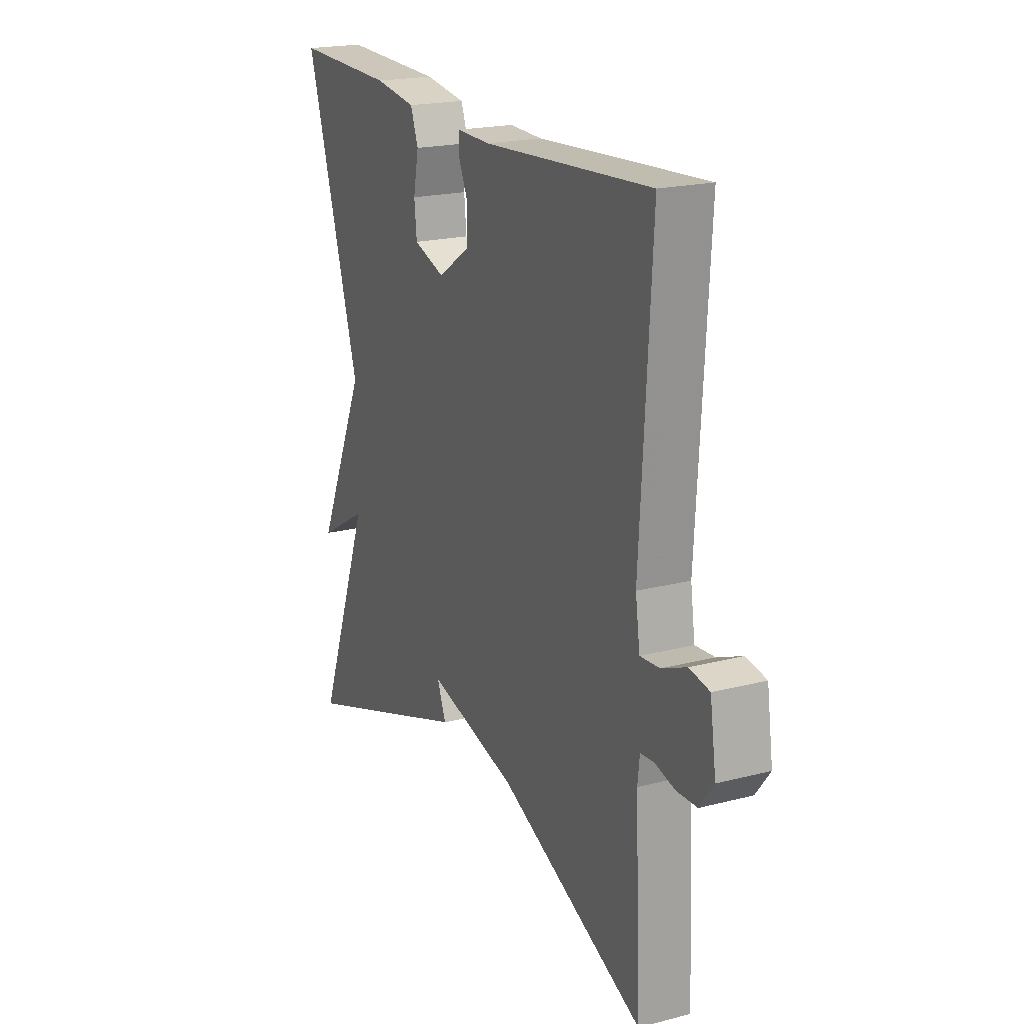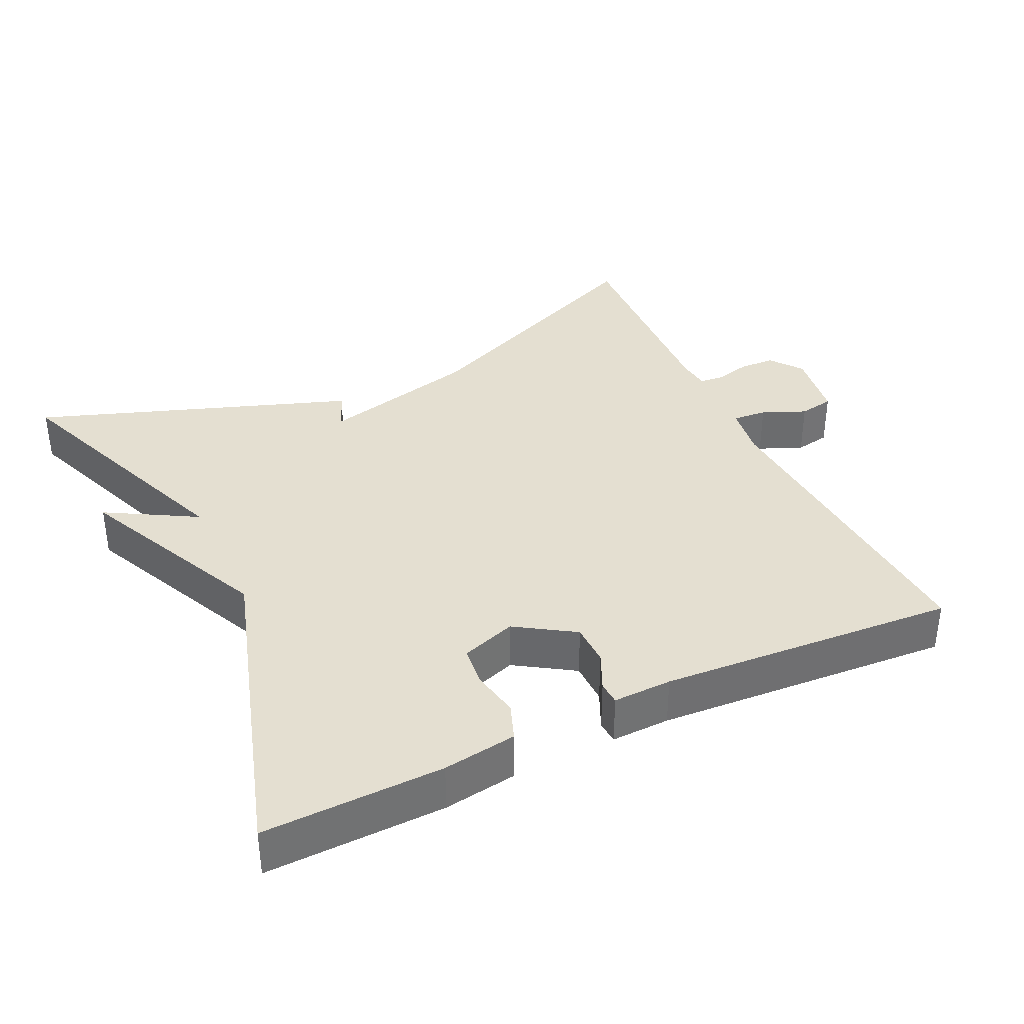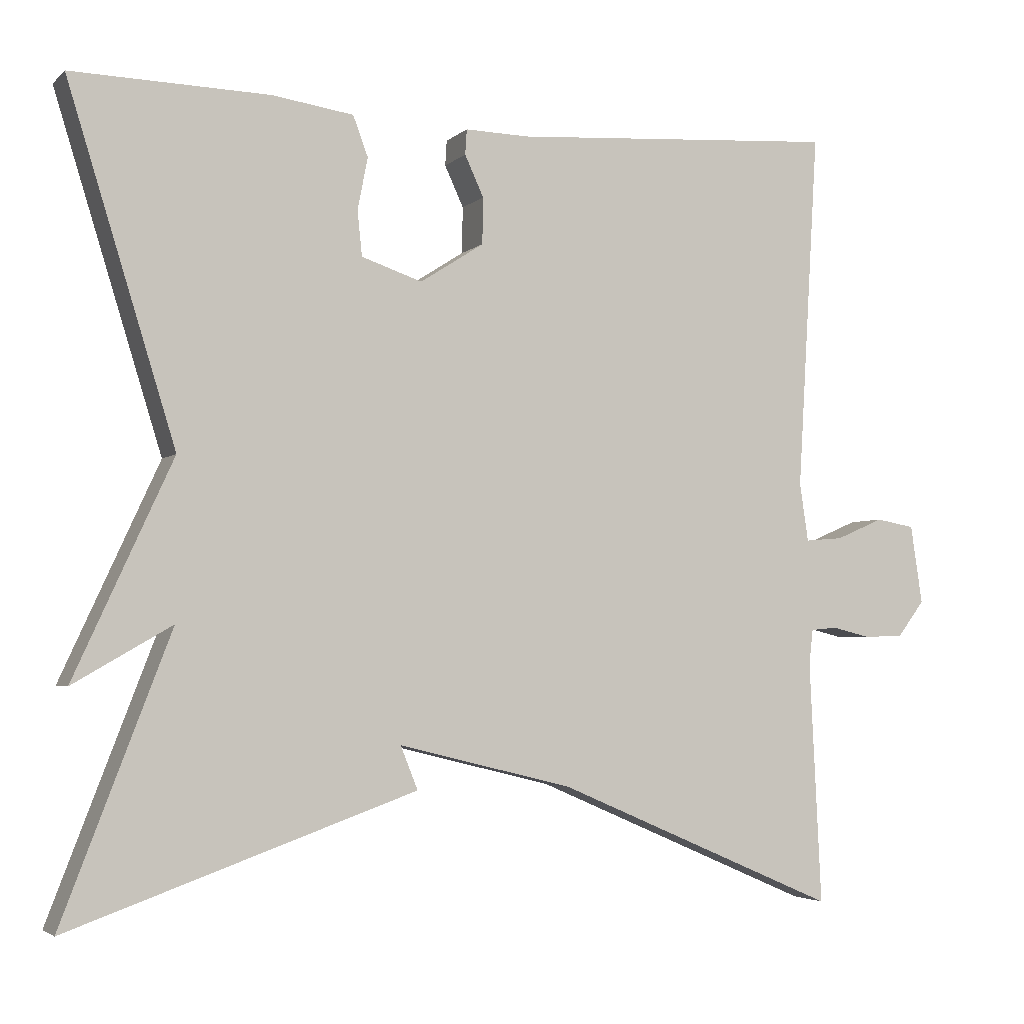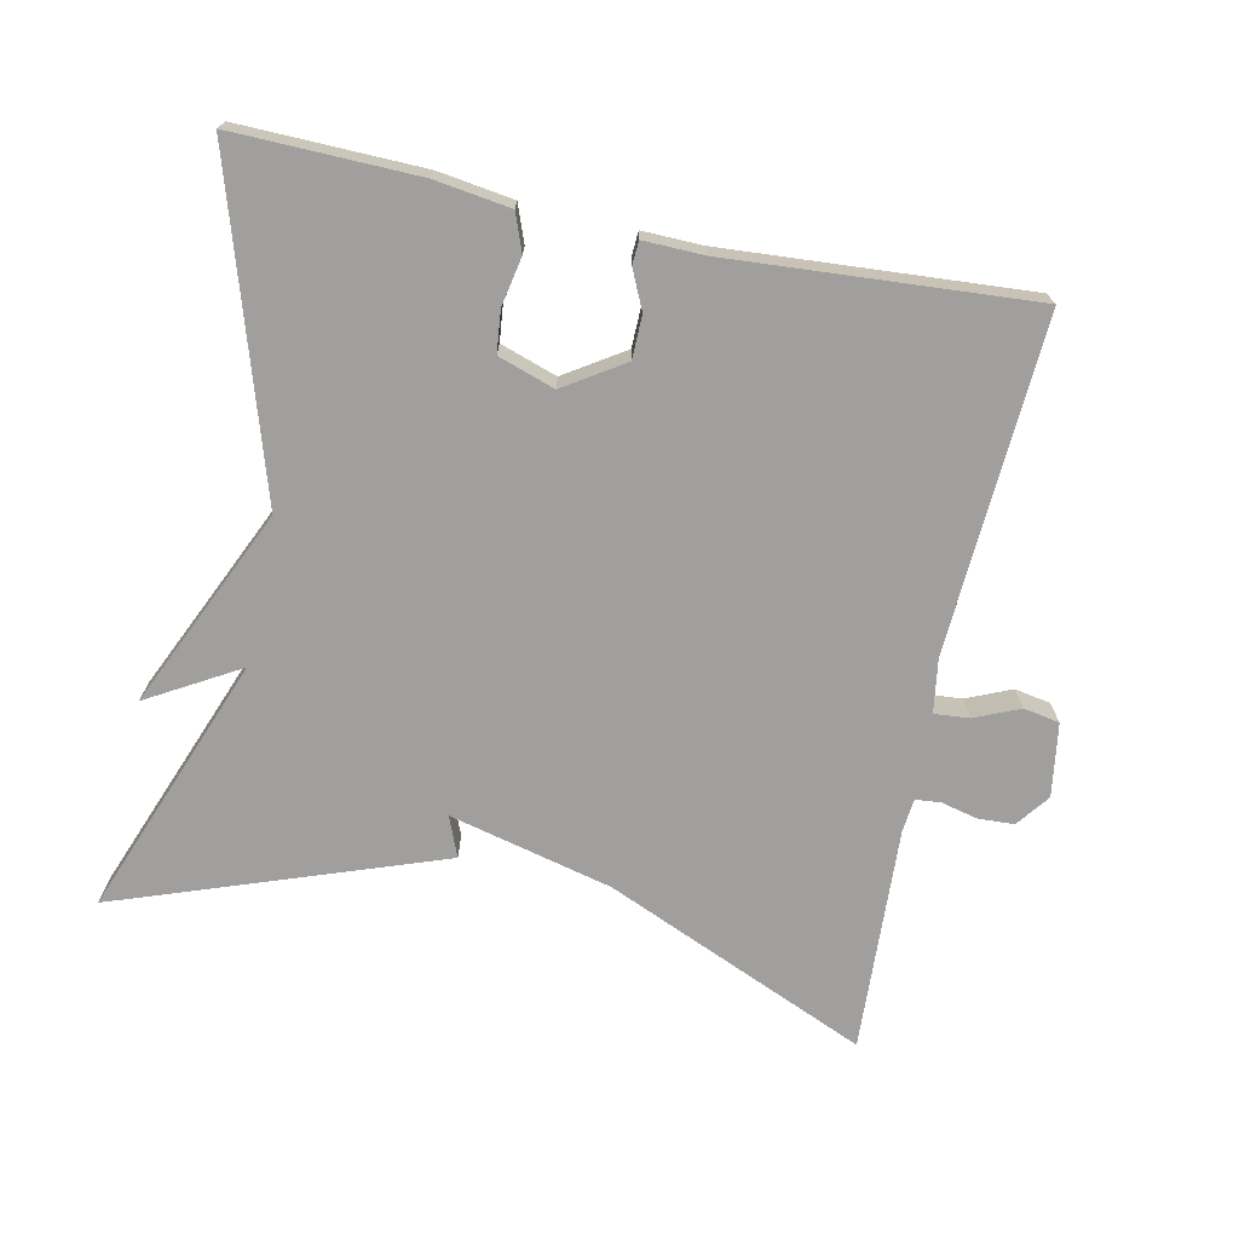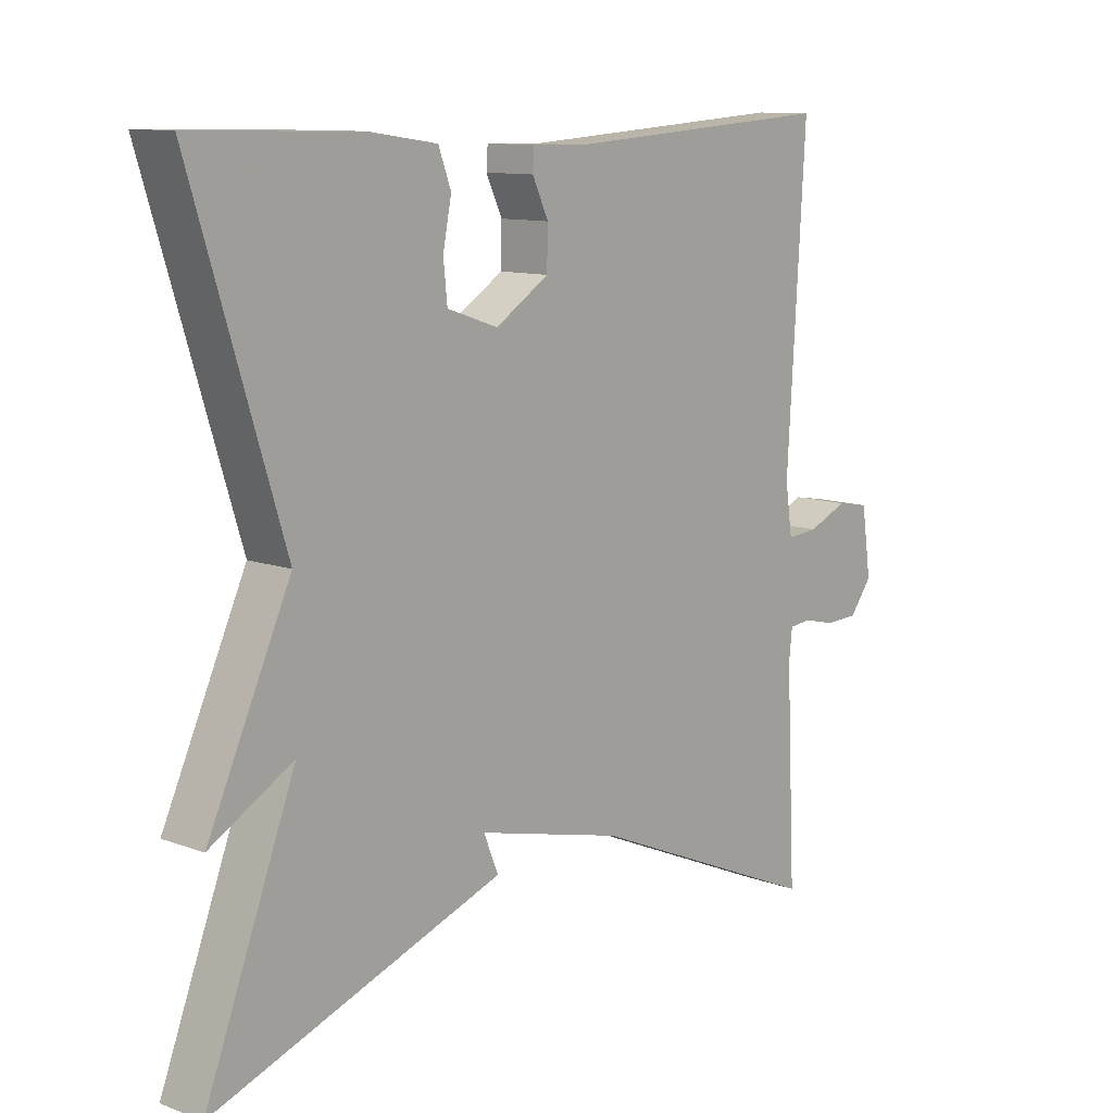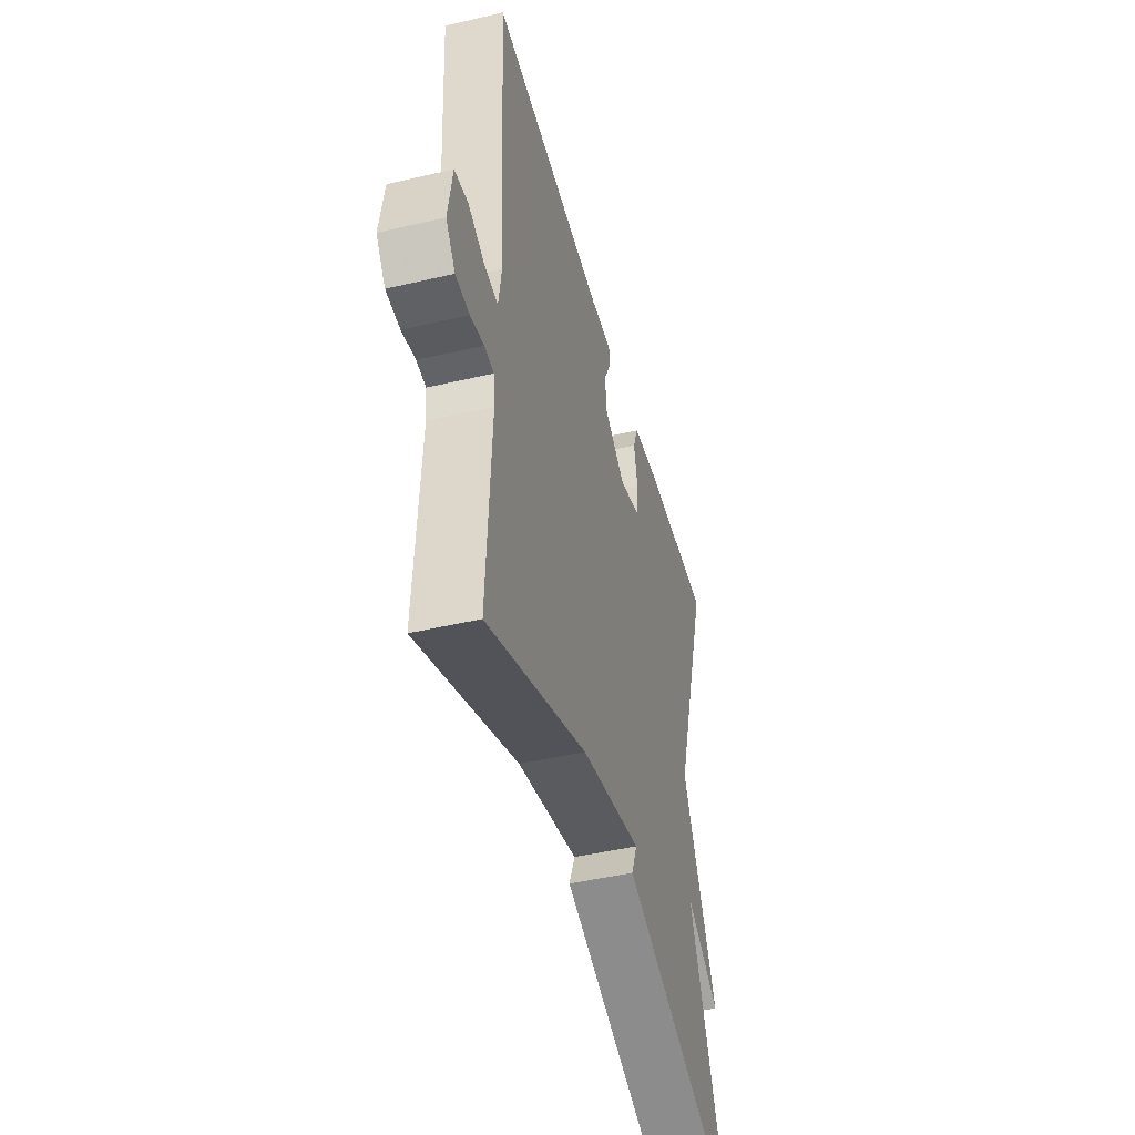
<metadata>
{"format":"obj","ext":"obj","renderer":"f3d","projection":"perspective","resolution":1024,"background":"white","views":[{"elev":20.2,"azim":64.7,"up":"+Z"},{"elev":36.6,"azim":-25.4,"up":"+Y"},{"elev":-3.5,"azim":-22.5,"up":"+Z"},{"elev":-71.5,"azim":-11.8,"up":"+Y"},{"elev":11.1,"azim":-48.0,"up":"+Z"},{"elev":-46.2,"azim":105.0,"up":"+Z"}]}
</metadata>
<code>
v -0.5 0.07 -0.5
v -0.363 0.07 -0.144
v -0.488 0.07 -0.216
v -0.363 0.07 0.056
v -0.5 0.07 0.5
v -0.249 0.07 0.494
v -0.146 0.07 0.479
v -0.127 0.07 0.428
v -0.14 0.07 0.362
v -0.134 0.07 0.305
v -0.057 0.07 0.279
v 0.024 0.07 0.331
v 0.025 0.07 0.39
v 0.001 0.07 0.442
v 0.003 0.07 0.474
v 0.085 0.07 0.472
v 0.5 0.07 0.5
v 0.473 0.07 0.044
v 0.484 0.07 -0.03
v 0.532 0.07 -0.026
v 0.593 0.07 0
v 0.642 0.07 -0.009
v 0.657 0.07 -0.109
v 0.623 0.07 -0.154
v 0.573 0.07 -0.156
v 0.524 0.07 -0.144
v 0.49 0.07 -0.147
v 0.485 0.07 -0.192
v 0.5 0.07 -0.5
v 0.14 0.07 -0.344
v -0.082 0.07 -0.289
v -0.06 0.07 -0.344
v -0.5 0 -0.5
v -0.363 0 -0.144
v -0.488 0 -0.216
v -0.363 0 0.056
v -0.5 0 0.5
v -0.249 0 0.494
v -0.146 0 0.479
v -0.127 0 0.428
v -0.14 0 0.362
v -0.134 0 0.305
v -0.057 0 0.279
v 0.024 0 0.331
v 0.025 0 0.39
v 0.001 0 0.442
v 0.003 0 0.474
v 0.085 0 0.472
v 0.5 0 0.5
v 0.473 0 0.044
v 0.484 0 -0.03
v 0.532 0 -0.026
v 0.593 0 0
v 0.642 0 -0.009
v 0.657 0 -0.109
v 0.623 0 -0.154
v 0.573 0 -0.156
v 0.524 0 -0.144
v 0.49 0 -0.147
v 0.485 0 -0.192
v 0.5 0 -0.5
v 0.14 0 -0.344
v -0.082 0 -0.289
v -0.06 0 -0.344
f 31 32 1 2
f 30 31 2
f 28 29 30
f 27 28 30 2
f 26 27 2
f 24 25 26
f 23 24 26
f 22 23 26
f 21 22 26
f 20 21 26
f 19 20 26 2
f 18 19 2
f 16 17 18
f 15 16 18
f 14 15 18
f 13 14 18
f 12 13 18
f 11 12 18 2
f 2 3 4
f 11 2 4
f 10 11 4
f 4 5 6
f 10 4 6
f 9 10 6
f 6 7 8 9
f 34 33 64 63
f 34 63 62
f 62 61 60
f 34 62 60 59
f 34 59 58
f 58 57 56
f 58 56 55
f 58 55 54
f 58 54 53
f 58 53 52
f 34 58 52 51
f 34 51 50
f 50 49 48
f 50 48 47
f 50 47 46
f 50 46 45
f 50 45 44
f 34 50 44 43
f 36 35 34
f 36 34 43
f 36 43 42
f 38 37 36
f 38 36 42
f 38 42 41
f 41 40 39 38
f 1 33 34 2
f 2 34 35 3
f 3 35 36 4
f 4 36 37 5
f 5 37 38 6
f 6 38 39 7
f 7 39 40 8
f 8 40 41 9
f 9 41 42 10
f 10 42 43 11
f 11 43 44 12
f 12 44 45 13
f 13 45 46 14
f 14 46 47 15
f 15 47 48 16
f 16 48 49 17
f 17 49 50 18
f 18 50 51 19
f 19 51 52 20
f 20 52 53 21
f 21 53 54 22
f 22 54 55 23
f 23 55 56 24
f 24 56 57 25
f 25 57 58 26
f 26 58 59 27
f 27 59 60 28
f 28 60 61 29
f 29 61 62 30
f 30 62 63 31
f 31 63 64 32
f 32 64 33 1

</code>
